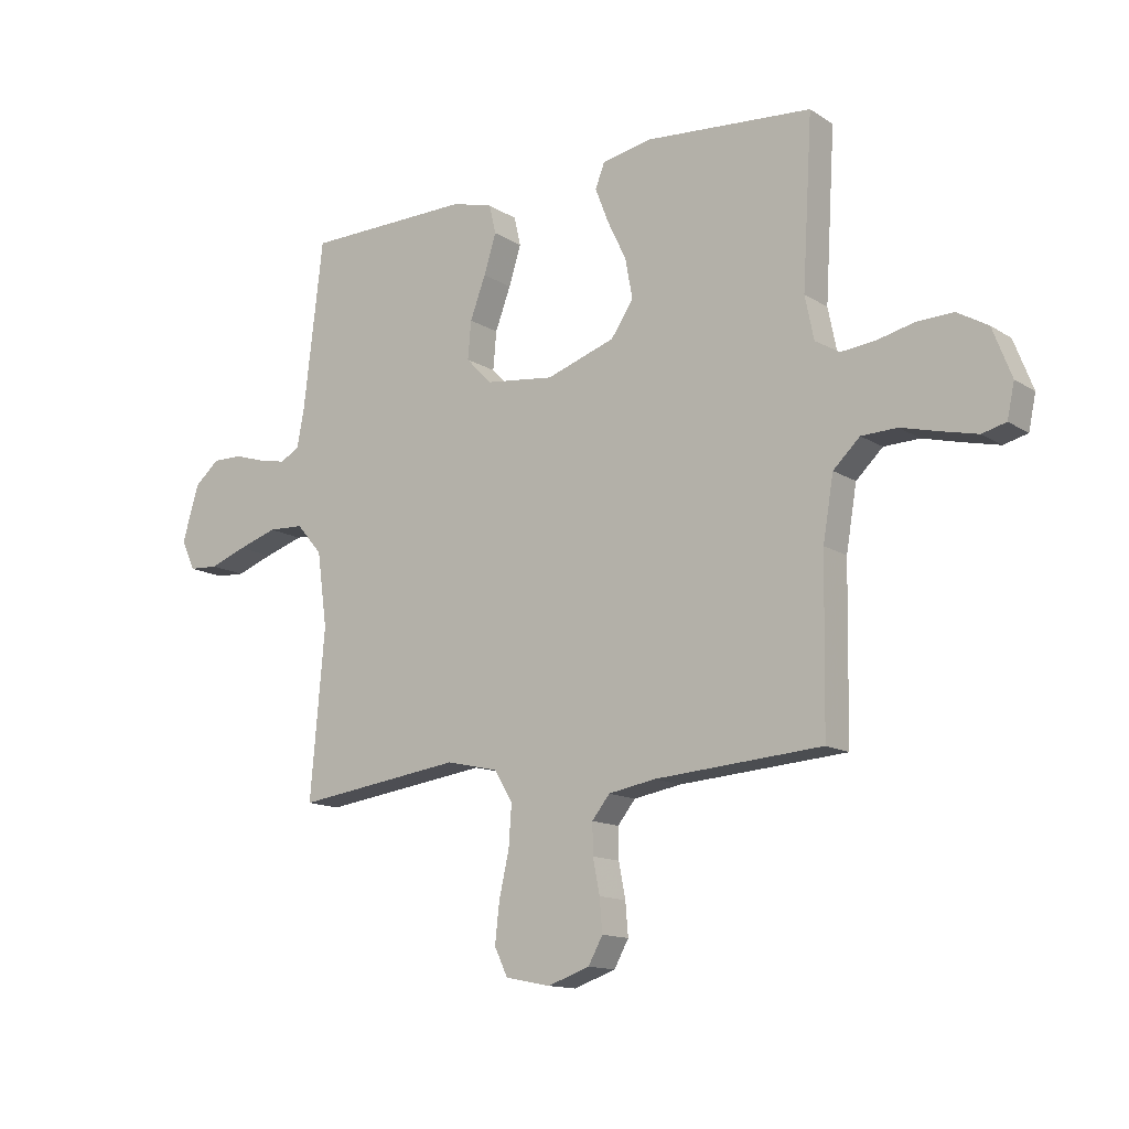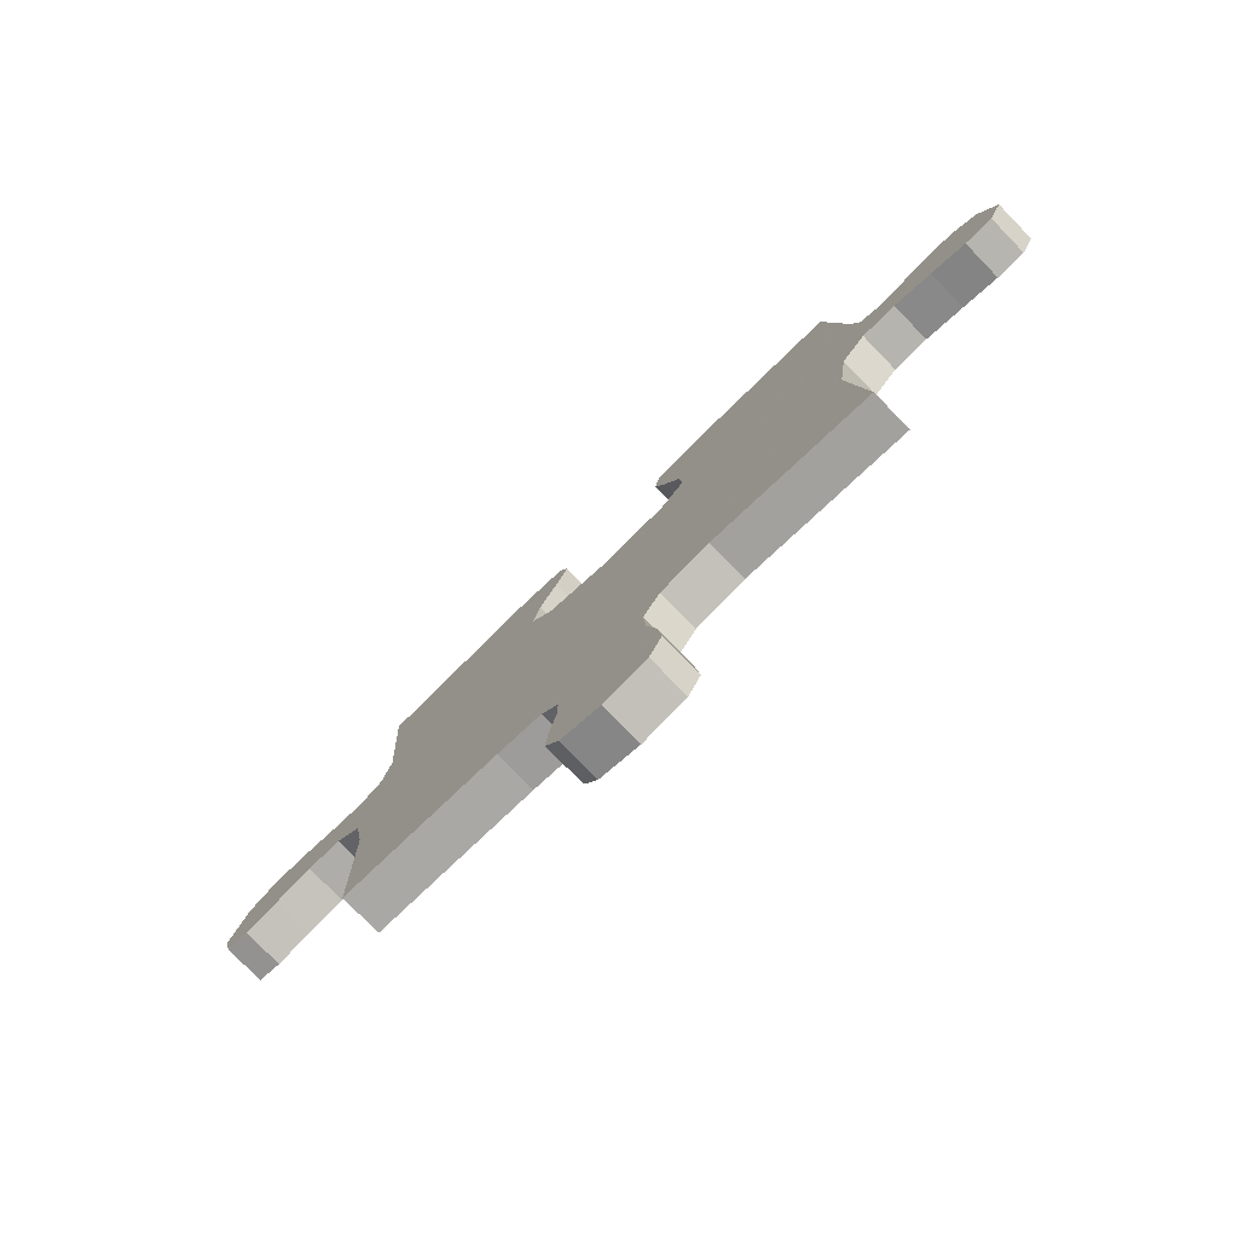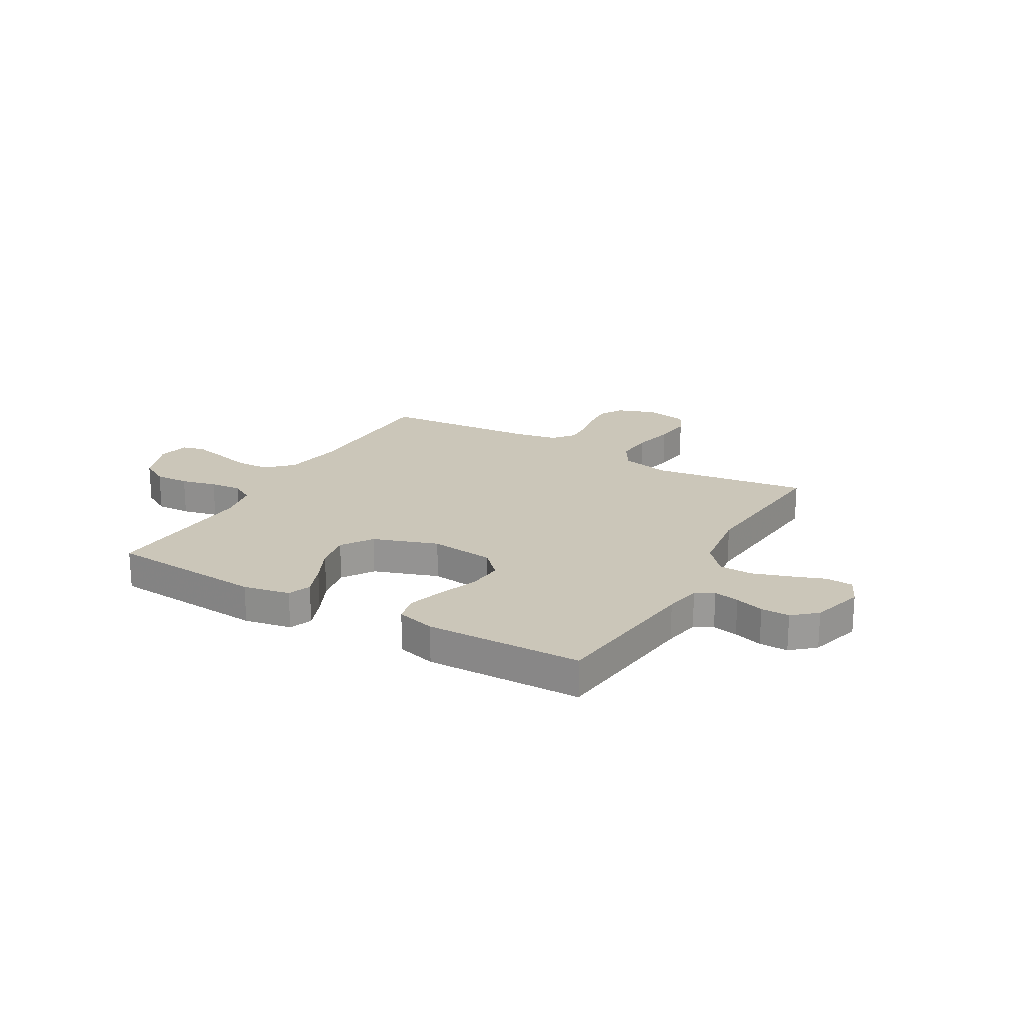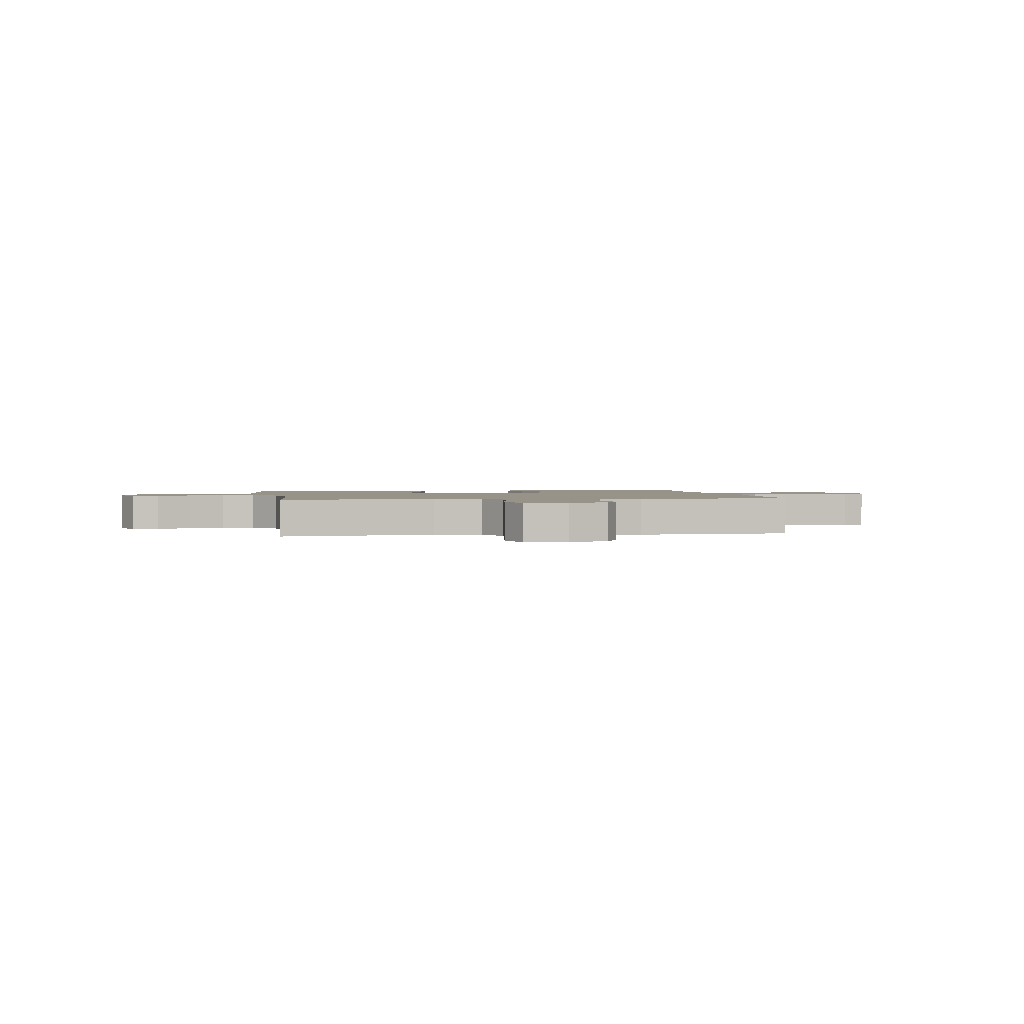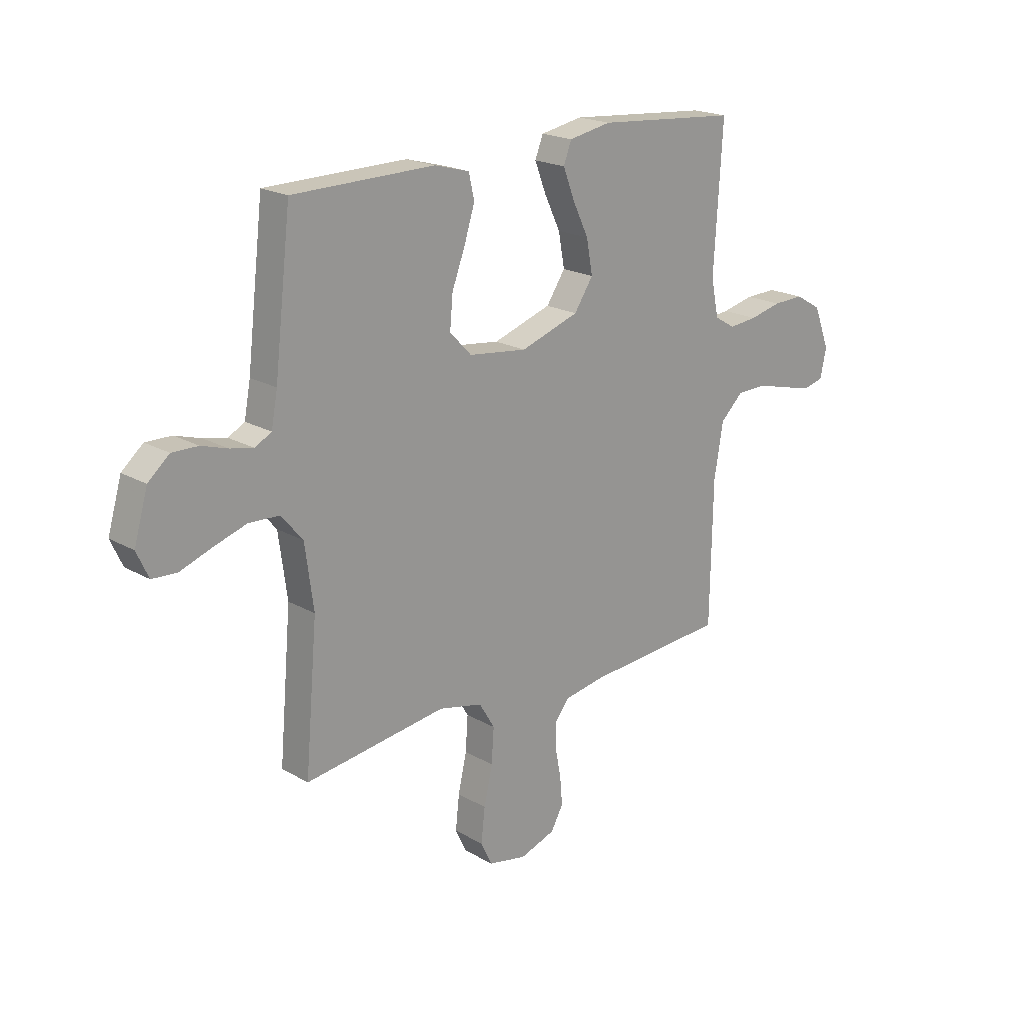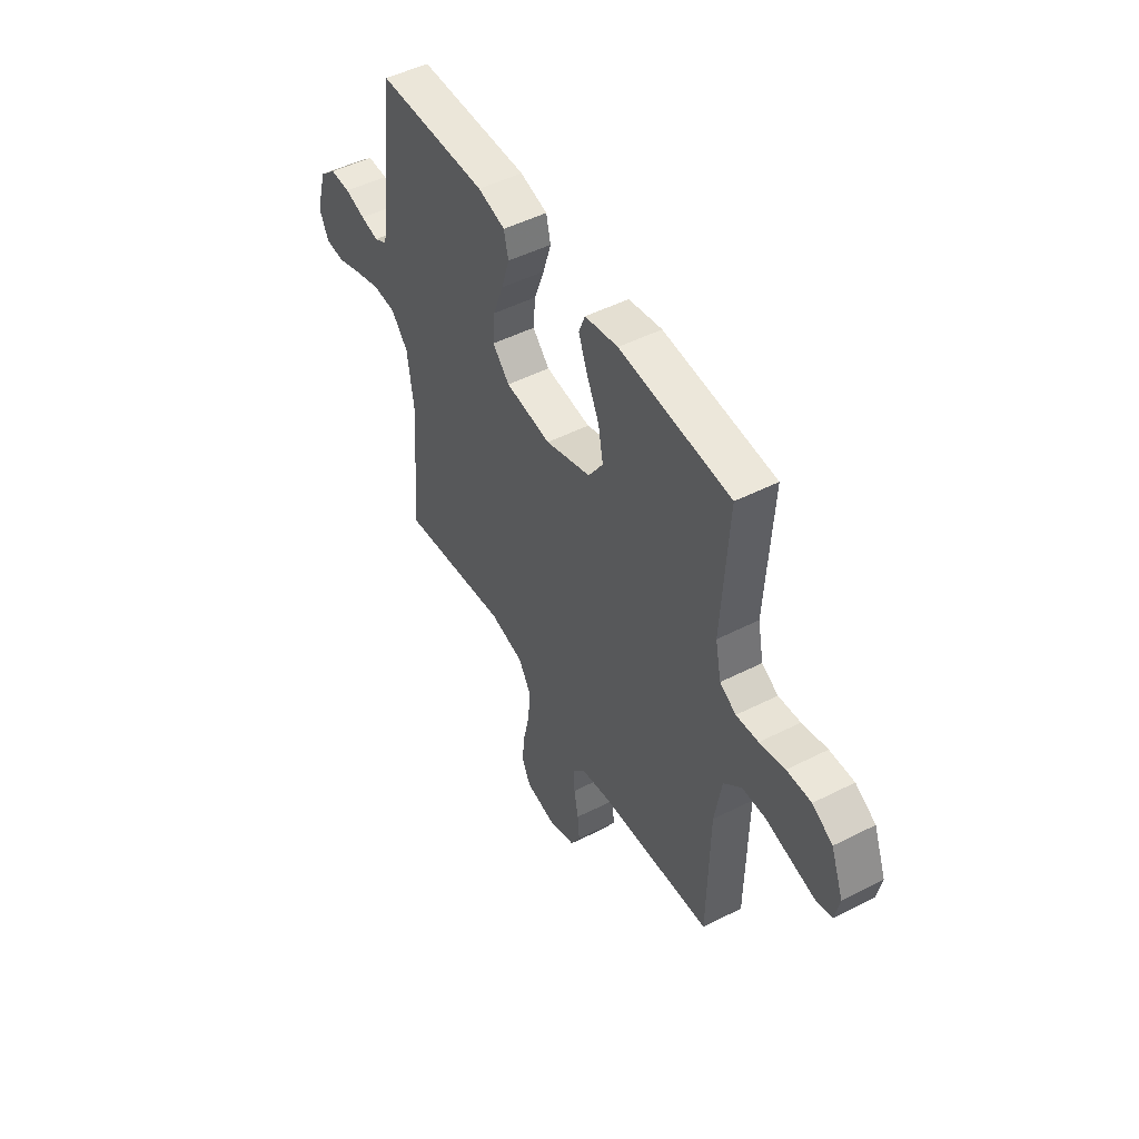
<metadata>
{"format":"obj","ext":"obj","renderer":"f3d","projection":"perspective","resolution":1024,"background":"white","views":[{"elev":-13.5,"azim":-144.2,"up":"+Z"},{"elev":-78.6,"azim":44.2,"up":"+Z"},{"elev":20.8,"azim":29.7,"up":"+Y"},{"elev":1.6,"azim":170.9,"up":"+Y"},{"elev":19.9,"azim":136.7,"up":"+Z"},{"elev":49.0,"azim":-119.4,"up":"+Z"}]}
</metadata>
<code>
v -0.5 0.07 0.5
v -0.2 0.07 0.524
v -0.11 0.07 0.507
v -0.093 0.07 0.463
v -0.117 0.07 0.401
v -0.151 0.07 0.33
v -0.164 0.07 0.259
v -0.124 0.07 0.199
v 0 0.07 0.157
v 0.124 0.07 0.172
v 0.17 0.07 0.22
v 0.164 0.07 0.288
v 0.136 0.07 0.363
v 0.114 0.07 0.433
v 0.126 0.07 0.485
v 0.2 0.07 0.505
v 0.5 0.07 0.5
v 0.535 0.07 0.2
v 0.548 0.07 0.13
v 0.583 0.07 0.111
v 0.632 0.07 0.121
v 0.687 0.07 0.138
v 0.742 0.07 0.139
v 0.787 0.07 0.1
v 0.816 0.07 0
v 0.791 0.07 -0.054
v 0.739 0.07 -0.057
v 0.673 0.07 -0.033
v 0.602 0.07 -0.01
v 0.538 0.07 -0.013
v 0.492 0.07 -0.067
v 0.474 0.07 -0.2
v 0.5 0.07 -0.5
v 0.2 0.07 -0.459
v 0.107 0.07 -0.48
v 0.074 0.07 -0.535
v 0.079 0.07 -0.608
v 0.097 0.07 -0.688
v 0.105 0.07 -0.76
v 0.081 0.07 -0.81
v 0 0.07 -0.826
v -0.075 0.07 -0.8
v -0.101 0.07 -0.753
v -0.096 0.07 -0.694
v -0.084 0.07 -0.632
v -0.083 0.07 -0.577
v -0.115 0.07 -0.537
v -0.2 0.07 -0.522
v -0.5 0.07 -0.5
v -0.505 0.07 -0.2
v -0.524 0.07 -0.087
v -0.572 0.07 -0.041
v -0.636 0.07 -0.039
v -0.706 0.07 -0.057
v -0.769 0.07 -0.072
v -0.812 0.07 -0.061
v -0.825 0.07 0
v -0.791 0.07 0.088
v -0.736 0.07 0.12
v -0.67 0.07 0.118
v -0.602 0.07 0.102
v -0.542 0.07 0.096
v -0.498 0.07 0.122
v -0.482 0.07 0.2
v -0.5 0 0.5
v -0.2 0 0.524
v -0.11 0 0.507
v -0.093 0 0.463
v -0.117 0 0.401
v -0.151 0 0.33
v -0.164 0 0.259
v -0.124 0 0.199
v 0 0 0.157
v 0.124 0 0.172
v 0.17 0 0.22
v 0.164 0 0.288
v 0.136 0 0.363
v 0.114 0 0.433
v 0.126 0 0.485
v 0.2 0 0.505
v 0.5 0 0.5
v 0.535 0 0.2
v 0.548 0 0.13
v 0.583 0 0.111
v 0.632 0 0.121
v 0.687 0 0.138
v 0.742 0 0.139
v 0.787 0 0.1
v 0.816 0 0
v 0.791 0 -0.054
v 0.739 0 -0.057
v 0.673 0 -0.033
v 0.602 0 -0.01
v 0.538 0 -0.013
v 0.492 0 -0.067
v 0.474 0 -0.2
v 0.5 0 -0.5
v 0.2 0 -0.459
v 0.107 0 -0.48
v 0.074 0 -0.535
v 0.079 0 -0.608
v 0.097 0 -0.688
v 0.105 0 -0.76
v 0.081 0 -0.81
v 0 0 -0.826
v -0.075 0 -0.8
v -0.101 0 -0.753
v -0.096 0 -0.694
v -0.084 0 -0.632
v -0.083 0 -0.577
v -0.115 0 -0.537
v -0.2 0 -0.522
v -0.5 0 -0.5
v -0.505 0 -0.2
v -0.524 0 -0.087
v -0.572 0 -0.041
v -0.636 0 -0.039
v -0.706 0 -0.057
v -0.769 0 -0.072
v -0.812 0 -0.061
v -0.825 0 0
v -0.791 0 0.088
v -0.736 0 0.12
v -0.67 0 0.118
v -0.602 0 0.102
v -0.542 0 0.096
v -0.498 0 0.122
v -0.482 0 0.2
f 58 59 60 61
f 58 61 62
f 57 58 62
f 56 57 62
f 53 54 55 56
f 53 56 62
f 52 53 62 63
f 48 49 50
f 47 48 50 51
f 42 43 44 45
f 42 45 46
f 41 42 46
f 40 41 46
f 37 38 39 40
f 36 37 40 46
f 35 36 46 47
f 32 33 34
f 31 32 34 35
f 30 31 35 47
f 25 26 27 28
f 25 28 29
f 24 25 29
f 21 22 23 24
f 20 21 24 29
f 19 20 29 30
f 15 16 17 18
f 12 13 14 15
f 12 15 18 19
f 3 4 5 6
f 1 2 3 6
f 64 1 6 7
f 63 64 7 8
f 51 52 63 8
f 47 51 8 9
f 30 47 9 10
f 11 12 19 30
f 10 11 30
f 125 124 123 122
f 126 125 122
f 126 122 121
f 126 121 120
f 120 119 118 117
f 126 120 117
f 127 126 117 116
f 114 113 112
f 115 114 112 111
f 109 108 107 106
f 110 109 106
f 110 106 105
f 110 105 104
f 104 103 102 101
f 110 104 101 100
f 111 110 100 99
f 98 97 96
f 99 98 96 95
f 111 99 95 94
f 92 91 90 89
f 93 92 89
f 93 89 88
f 88 87 86 85
f 93 88 85 84
f 94 93 84 83
f 82 81 80 79
f 79 78 77 76
f 83 82 79 76
f 70 69 68 67
f 70 67 66 65
f 71 70 65 128
f 72 71 128 127
f 72 127 116 115
f 73 72 115 111
f 74 73 111 94
f 94 83 76 75
f 94 75 74
f 1 65 66 2
f 2 66 67 3
f 3 67 68 4
f 4 68 69 5
f 5 69 70 6
f 6 70 71 7
f 7 71 72 8
f 8 72 73 9
f 9 73 74 10
f 10 74 75 11
f 11 75 76 12
f 12 76 77 13
f 13 77 78 14
f 14 78 79 15
f 15 79 80 16
f 16 80 81 17
f 17 81 82 18
f 18 82 83 19
f 19 83 84 20
f 20 84 85 21
f 21 85 86 22
f 22 86 87 23
f 23 87 88 24
f 24 88 89 25
f 25 89 90 26
f 26 90 91 27
f 27 91 92 28
f 28 92 93 29
f 29 93 94 30
f 30 94 95 31
f 31 95 96 32
f 32 96 97 33
f 33 97 98 34
f 34 98 99 35
f 35 99 100 36
f 36 100 101 37
f 37 101 102 38
f 38 102 103 39
f 39 103 104 40
f 40 104 105 41
f 41 105 106 42
f 42 106 107 43
f 43 107 108 44
f 44 108 109 45
f 45 109 110 46
f 46 110 111 47
f 47 111 112 48
f 48 112 113 49
f 49 113 114 50
f 50 114 115 51
f 51 115 116 52
f 52 116 117 53
f 53 117 118 54
f 54 118 119 55
f 55 119 120 56
f 56 120 121 57
f 57 121 122 58
f 58 122 123 59
f 59 123 124 60
f 60 124 125 61
f 61 125 126 62
f 62 126 127 63
f 63 127 128 64
f 64 128 65 1

</code>
